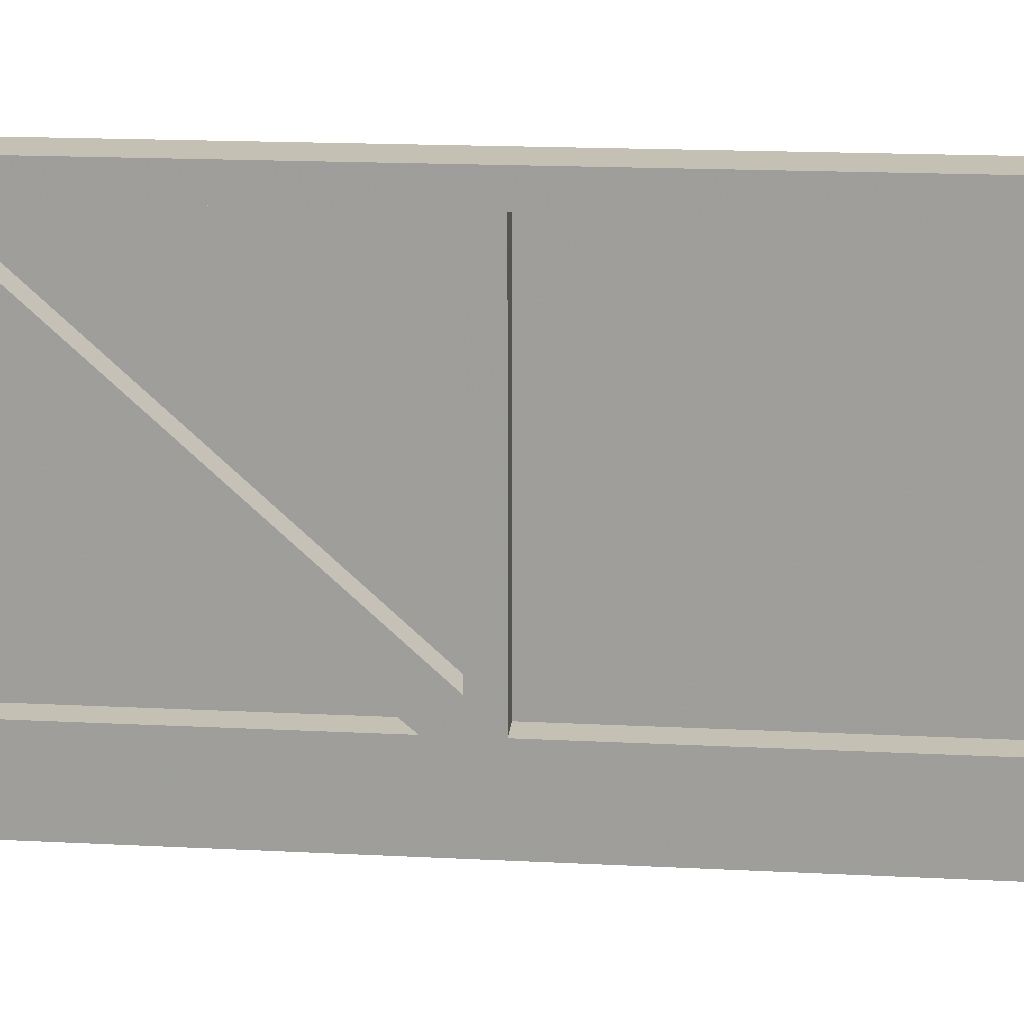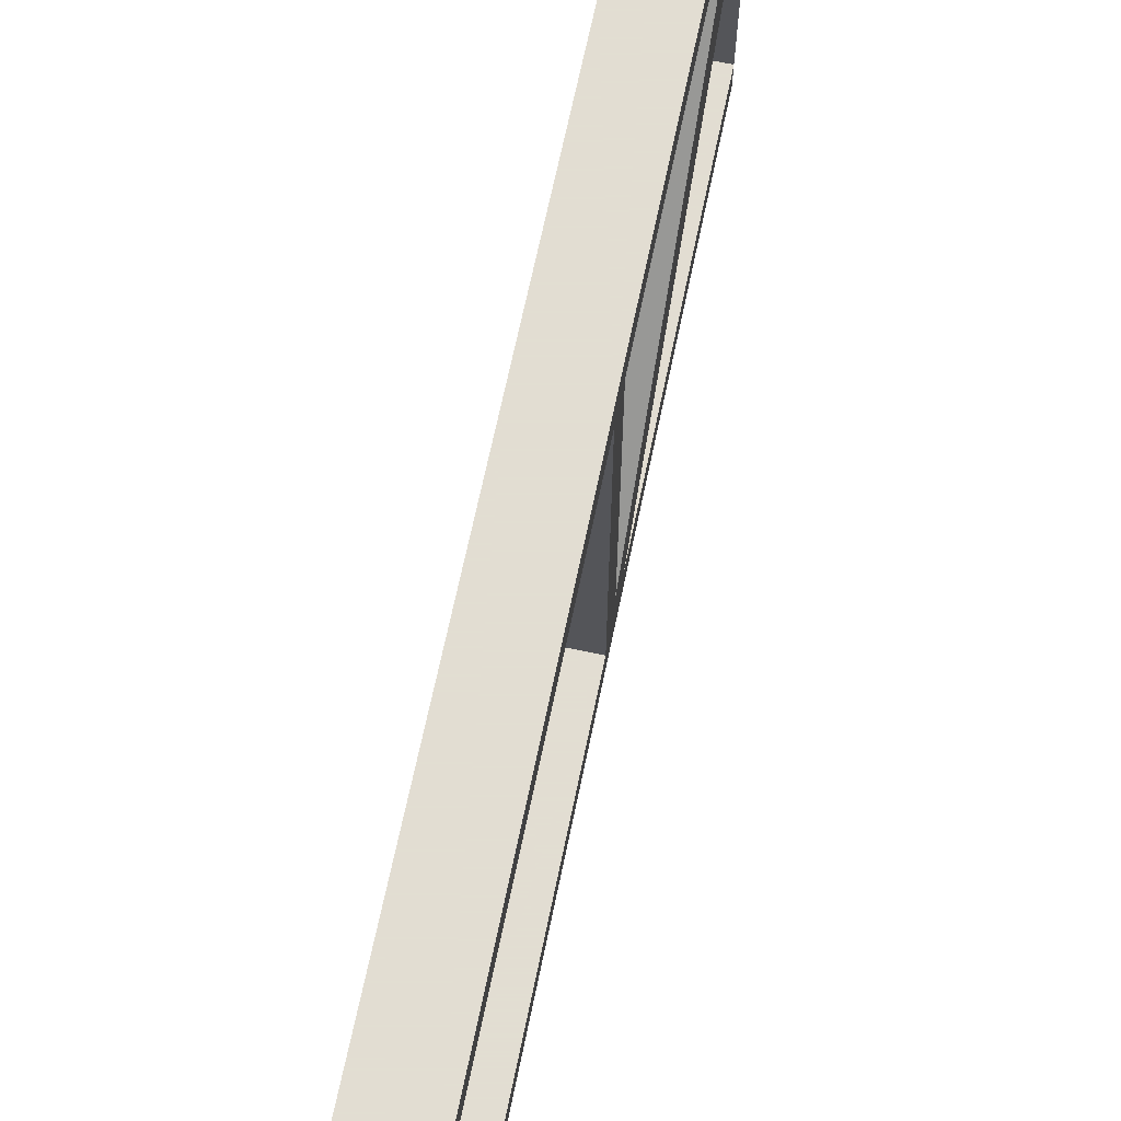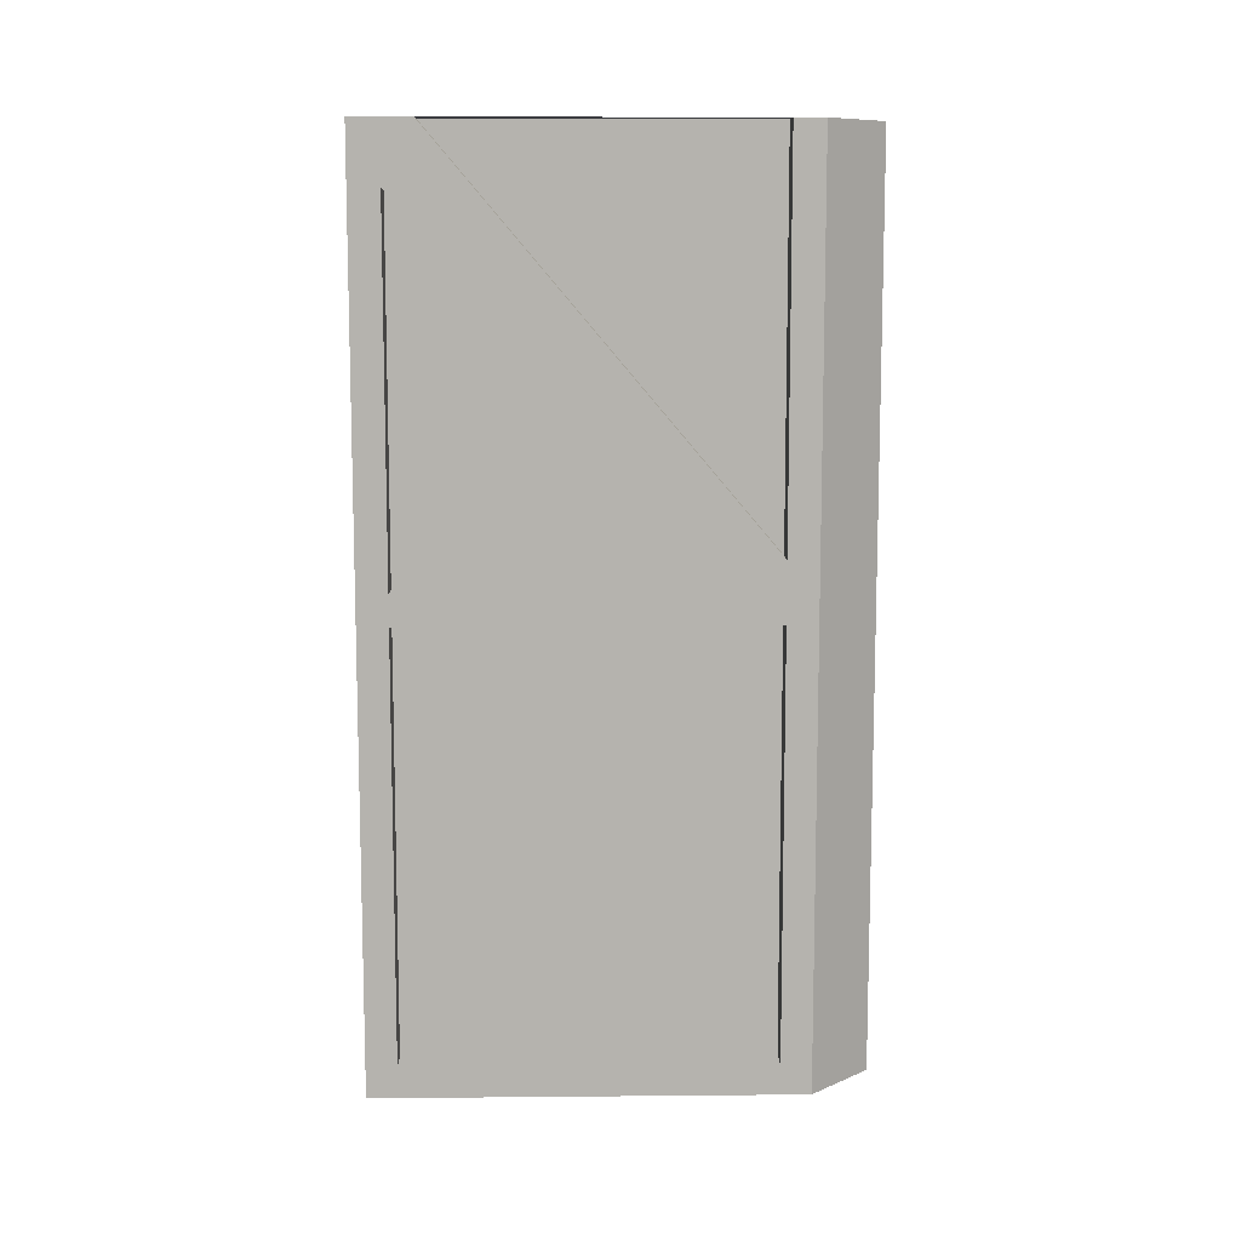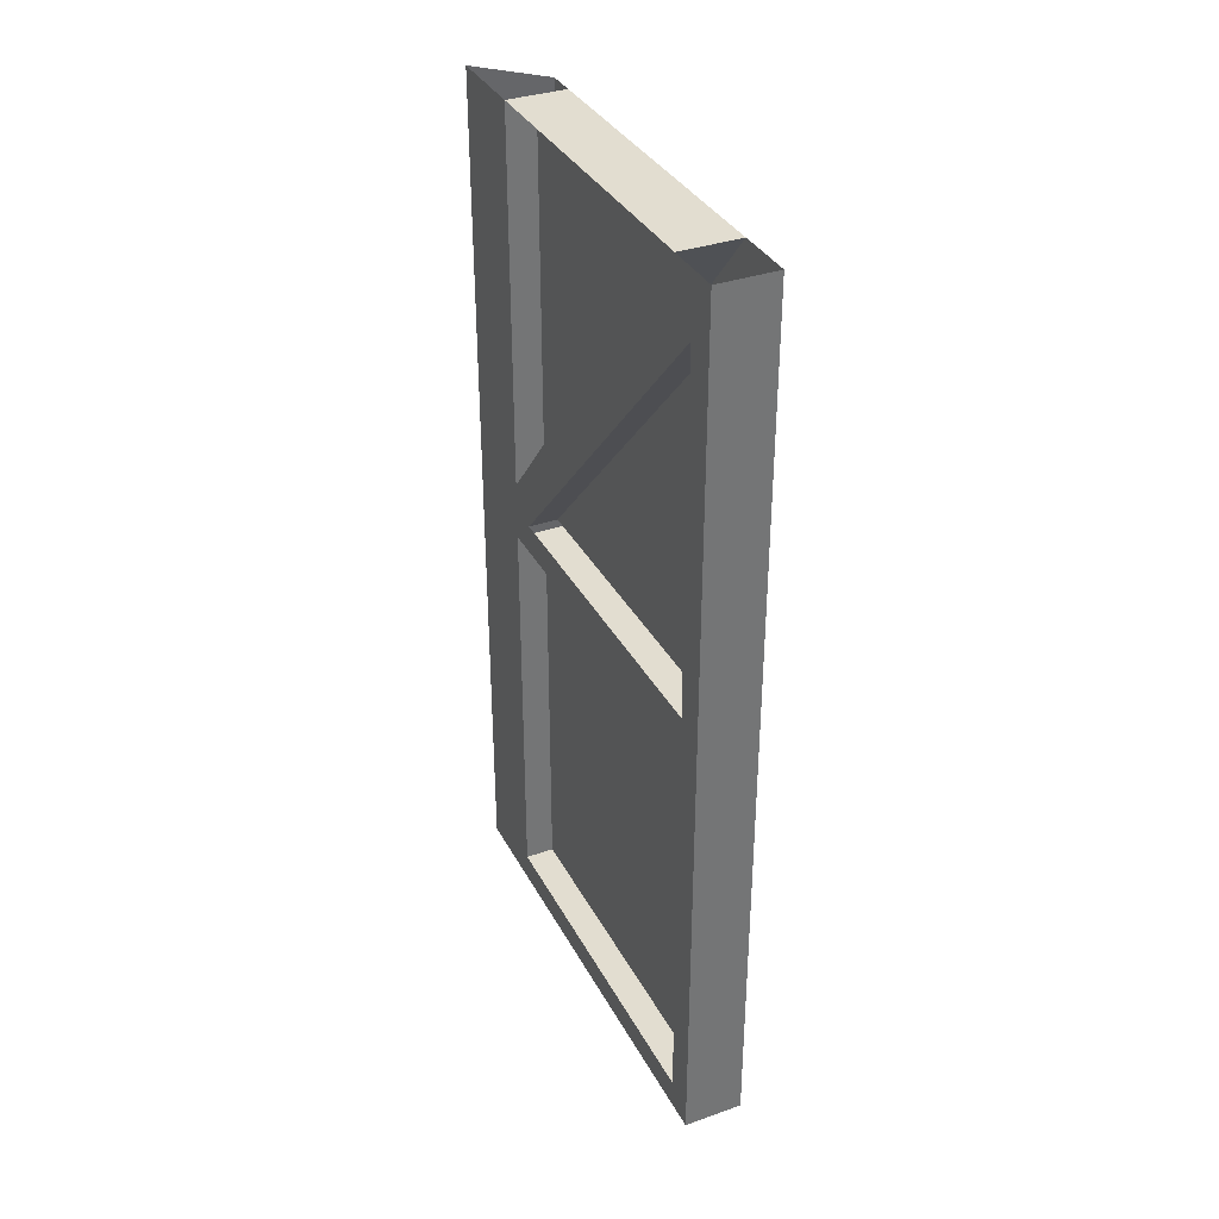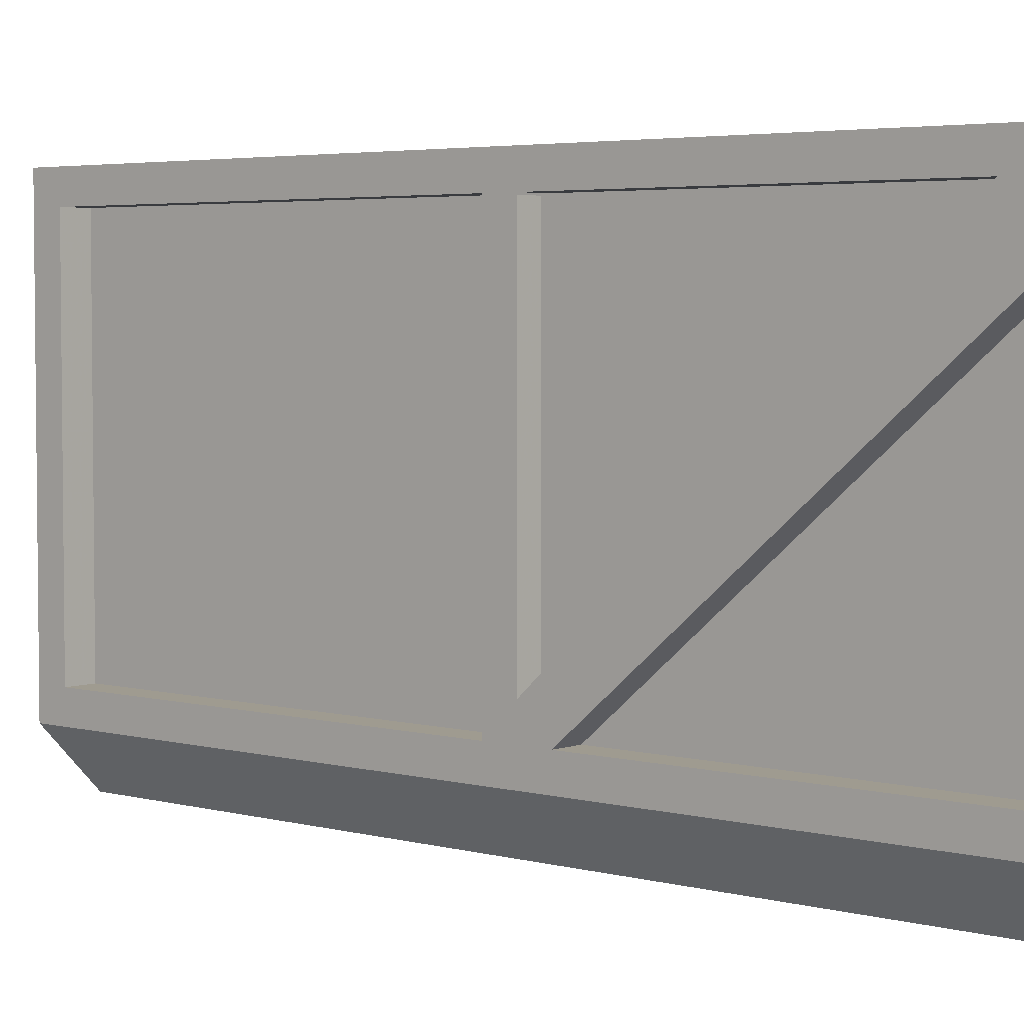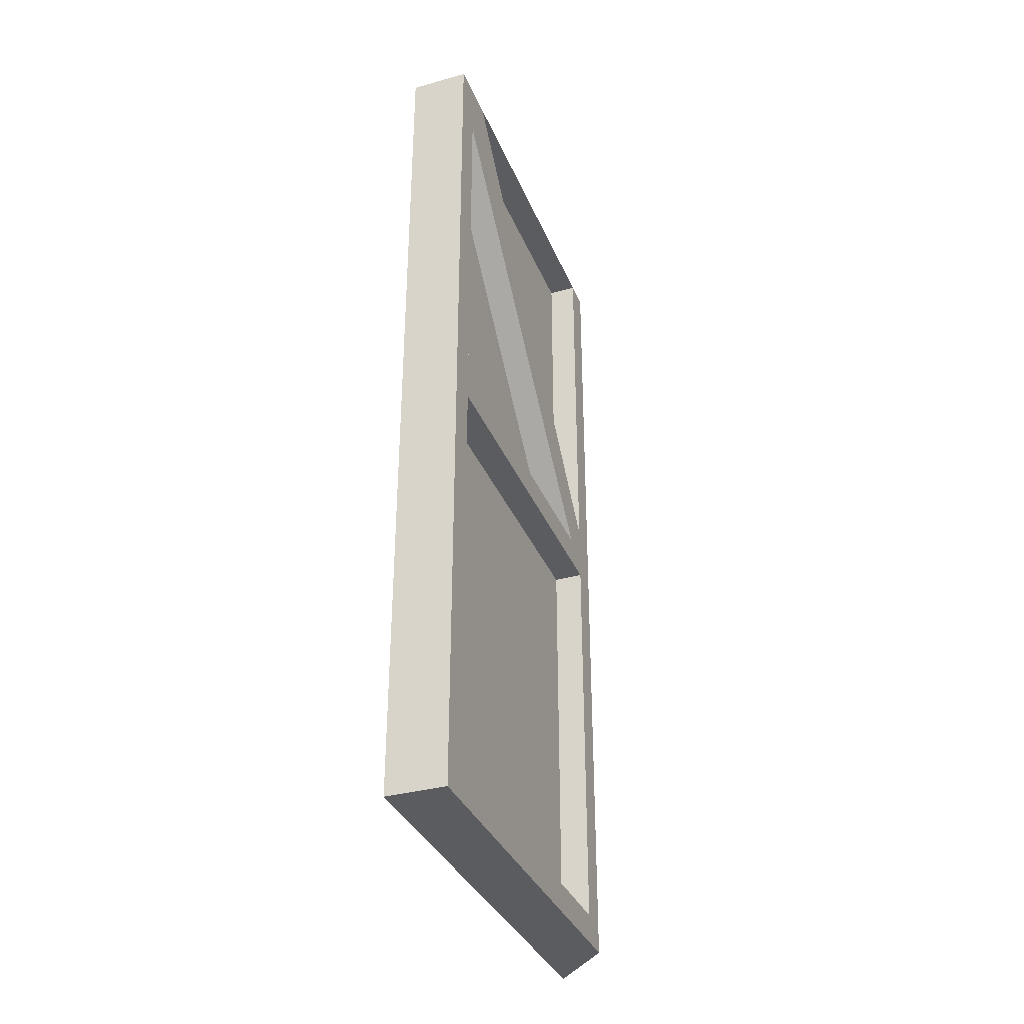
<metadata>
{"format":"obj","ext":"obj","renderer":"f3d","projection":"perspective","resolution":1024,"background":"white","views":[{"elev":18.3,"azim":-84.5,"up":"+Z"},{"elev":68.1,"azim":11.8,"up":"+Z"},{"elev":10.0,"azim":88.7,"up":"+Y"},{"elev":35.2,"azim":-24.9,"up":"+Y"},{"elev":4.0,"azim":131.0,"up":"+Z"},{"elev":-34.7,"azim":20.4,"up":"+Y"}]}
</metadata>
<code>
o wall/wall_10/l
v -64 0 48
v -64 0 -40
v -48 0 -40
v -48 0 48
v -64 -104 -40
v -64 -112 -32
v -64 -16 56
v -64 0 64
v -64 -112 56
v -64 -120 64
v -48 -120 64
v -48 0 64
v -48 -112 56
v -48 -16 56
v -48 -104 -40
v -56 0 -40
v -56 -104 -40
v -48 0 -48
v -48 -120 -48
v -64 -120 -64
v -64 0 -64
v -56 0 48
v -56 -16 56
v -56 -112 -32
v -48 -112 -32
v -48 -120 -40
v -48 -232 -40
v -48 -240 -48
v -64 -240 -64
v -64 -232 -40
v -64 -120 -40
v -64 -120 56
v -64 -232 56
v -64 -240 64
v -48 -240 64
v -48 -232 56
v -48 -120 56
v -56 -112 56
v -56 -120 56
v -56 -120 -40
v -56 -232 -40
v -56 -232 56
f 1 2 3
f 1 3 4
f 1 4 5
f 1 5 6
f 1 6 7
f 1 7 8
f 8 7 9
f 8 9 10
f 8 10 11
f 8 11 12
f 12 11 13
f 12 13 14
f 12 14 4
f 4 14 15
f 4 15 5
f 3 16 17
f 3 17 15
f 3 15 18
f 18 15 19
f 18 19 20
f 18 20 21
f 21 20 5
f 21 5 2
f 2 5 16
f 16 5 17
f 16 17 22
f 16 22 17
f 22 16 4
f 4 16 3
f 14 23 24
f 14 24 25
f 14 25 15
f 15 25 26
f 15 26 19
f 19 26 27
f 19 27 28
f 19 28 29
f 19 29 20
f 20 29 30
f 20 30 31
f 20 31 5
f 5 31 6
f 6 31 9
f 9 31 32
f 9 32 10
f 10 32 33
f 10 33 34
f 10 34 35
f 10 35 11
f 11 35 36
f 11 36 37
f 11 37 13
f 13 37 26
f 13 26 25
f 23 7 6
f 23 6 24
f 23 24 38
f 23 38 7
f 7 38 9
f 13 38 23
f 13 23 14
f 37 39 40
f 37 40 26
f 26 40 41
f 26 41 27
f 39 32 31
f 39 31 40
f 39 40 42
f 39 42 32
f 32 42 33
f 30 41 40
f 30 40 31
f 39 37 36
f 39 36 42
f 39 42 40
f 40 42 41
f 40 41 42
f 1 2 3
f 1 3 4
f 23 38 24
f 35 28 27
f 35 27 36
f 33 30 34
f 34 30 29
f 34 29 35
f 35 29 28

</code>
